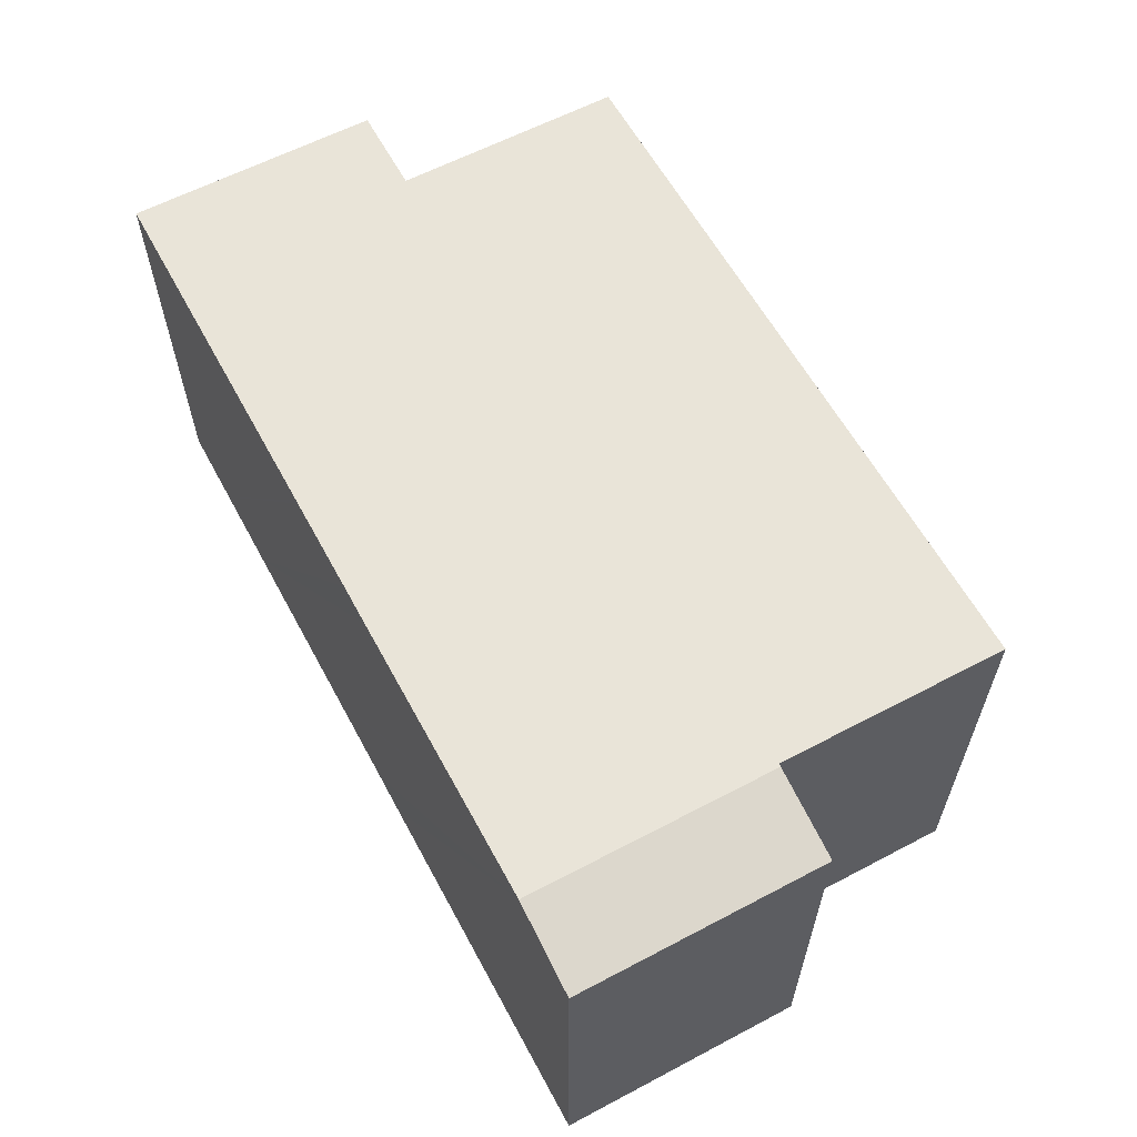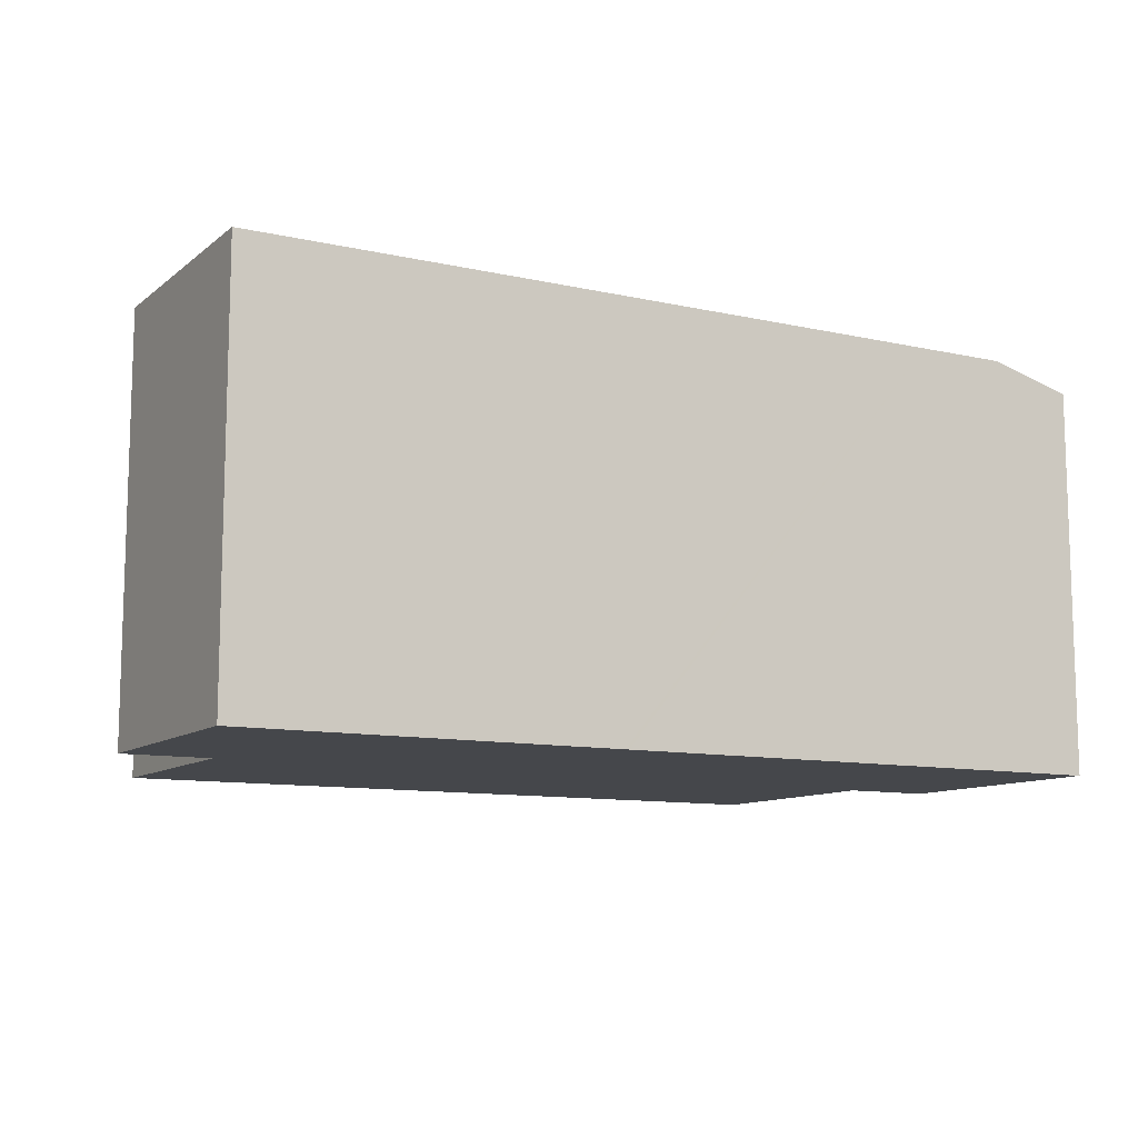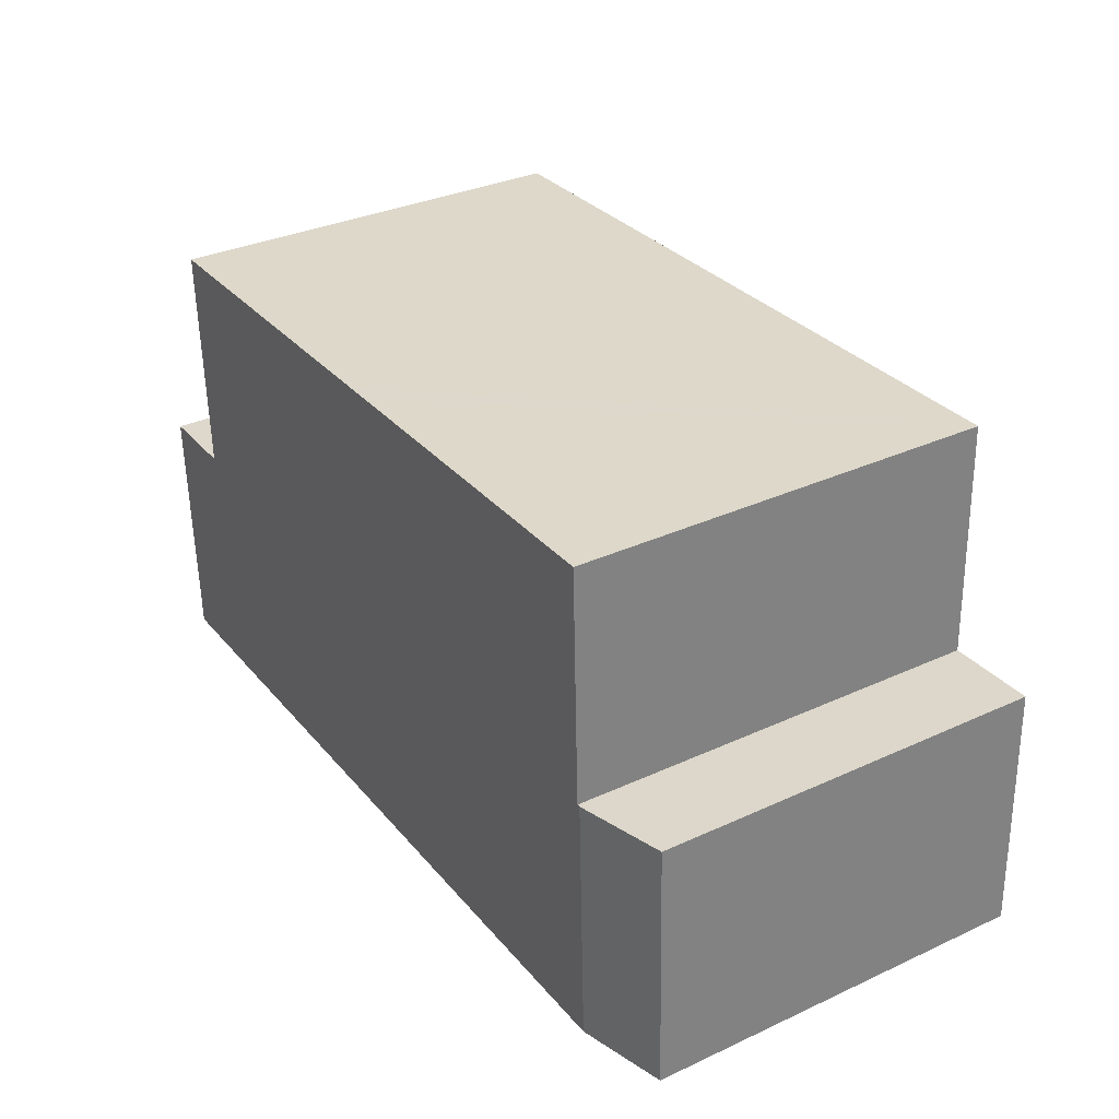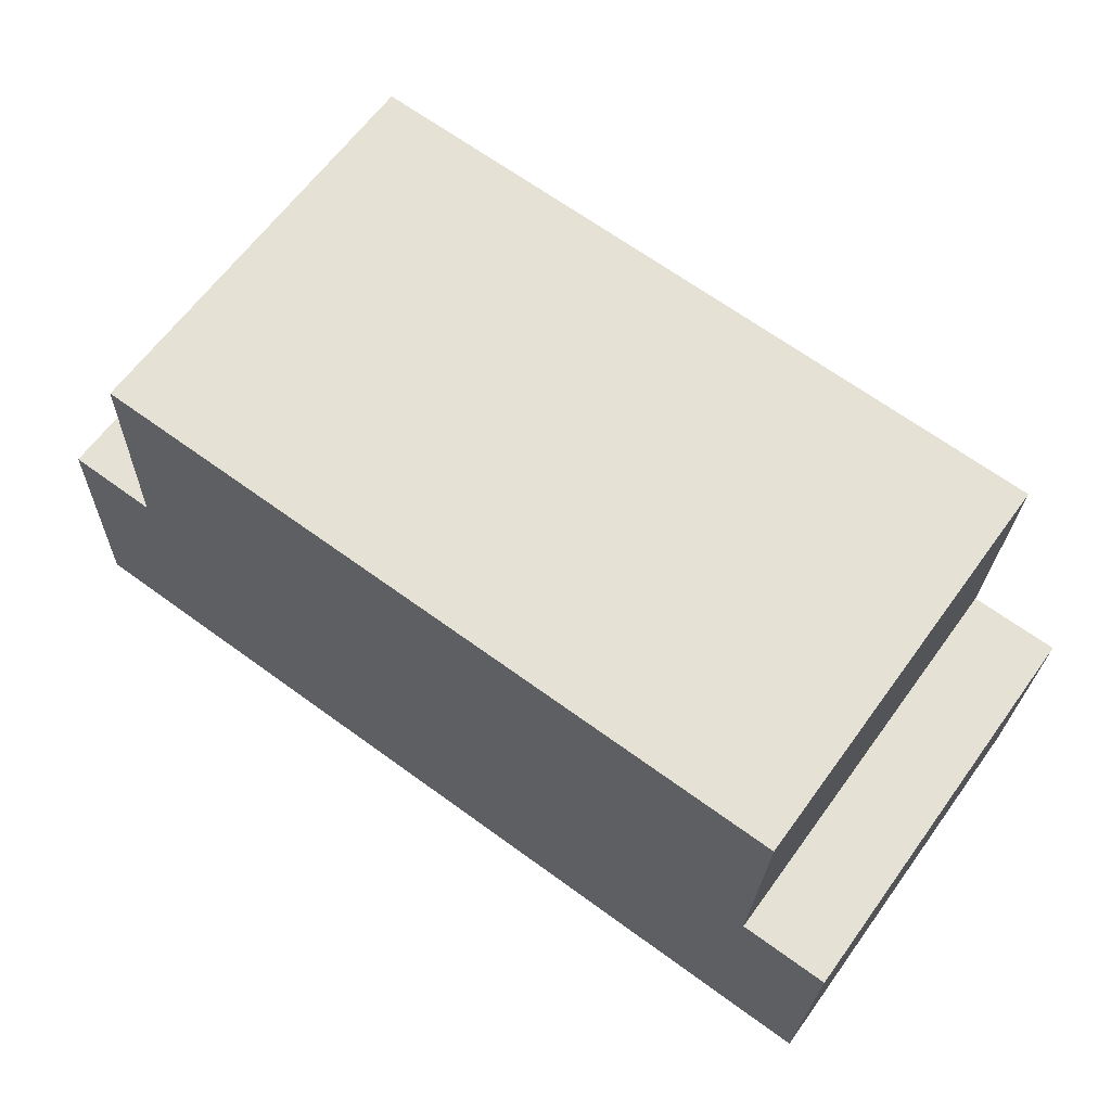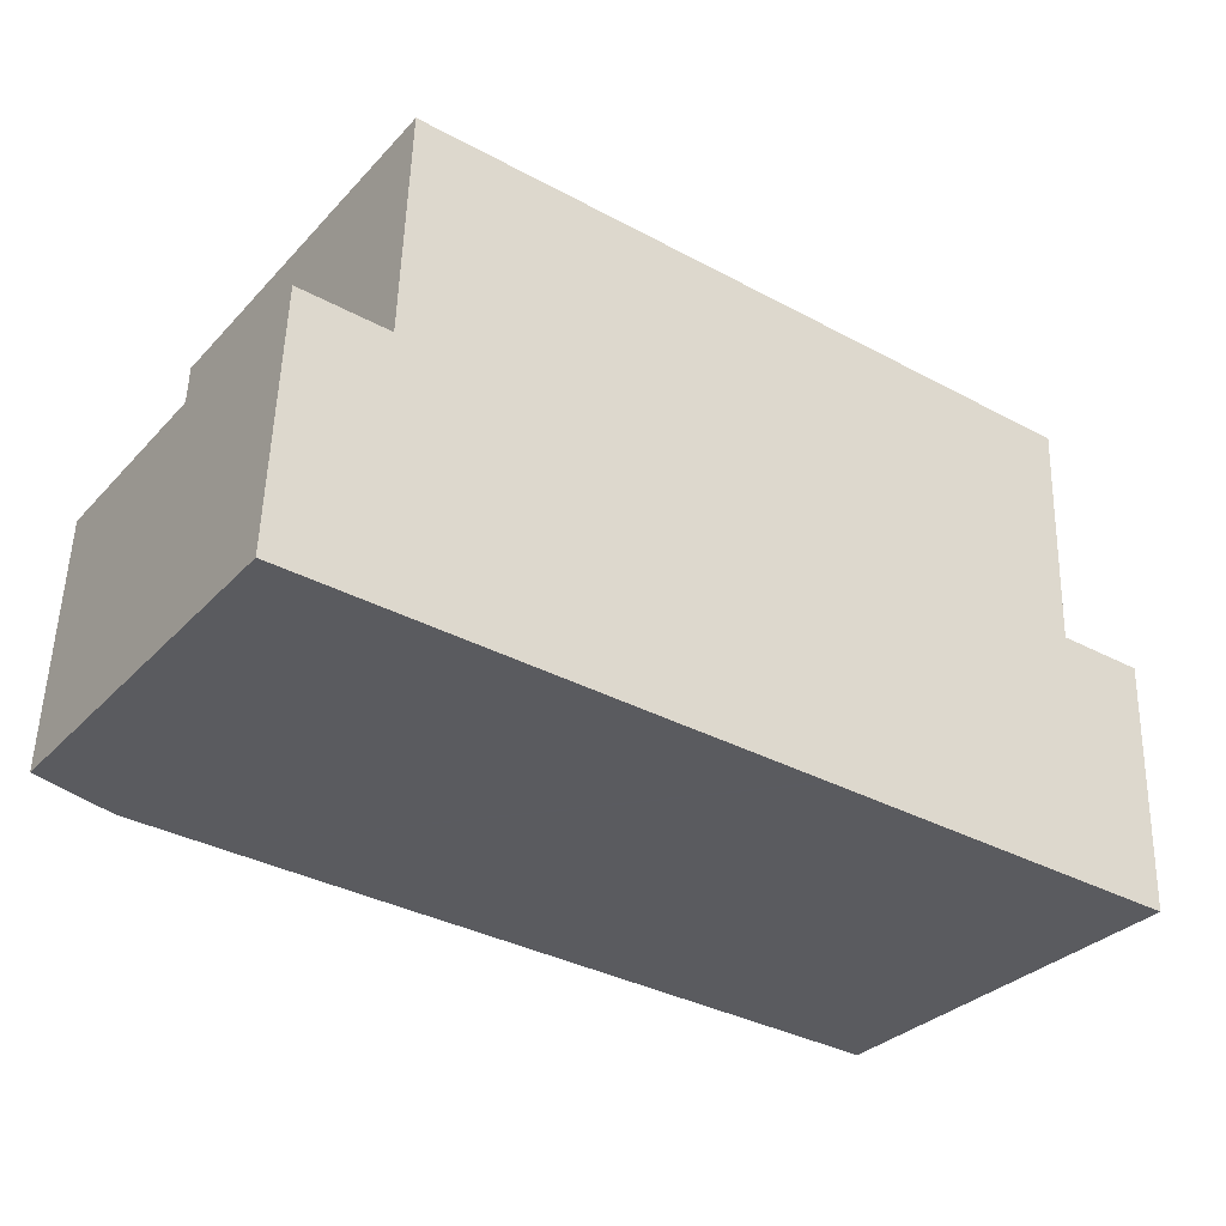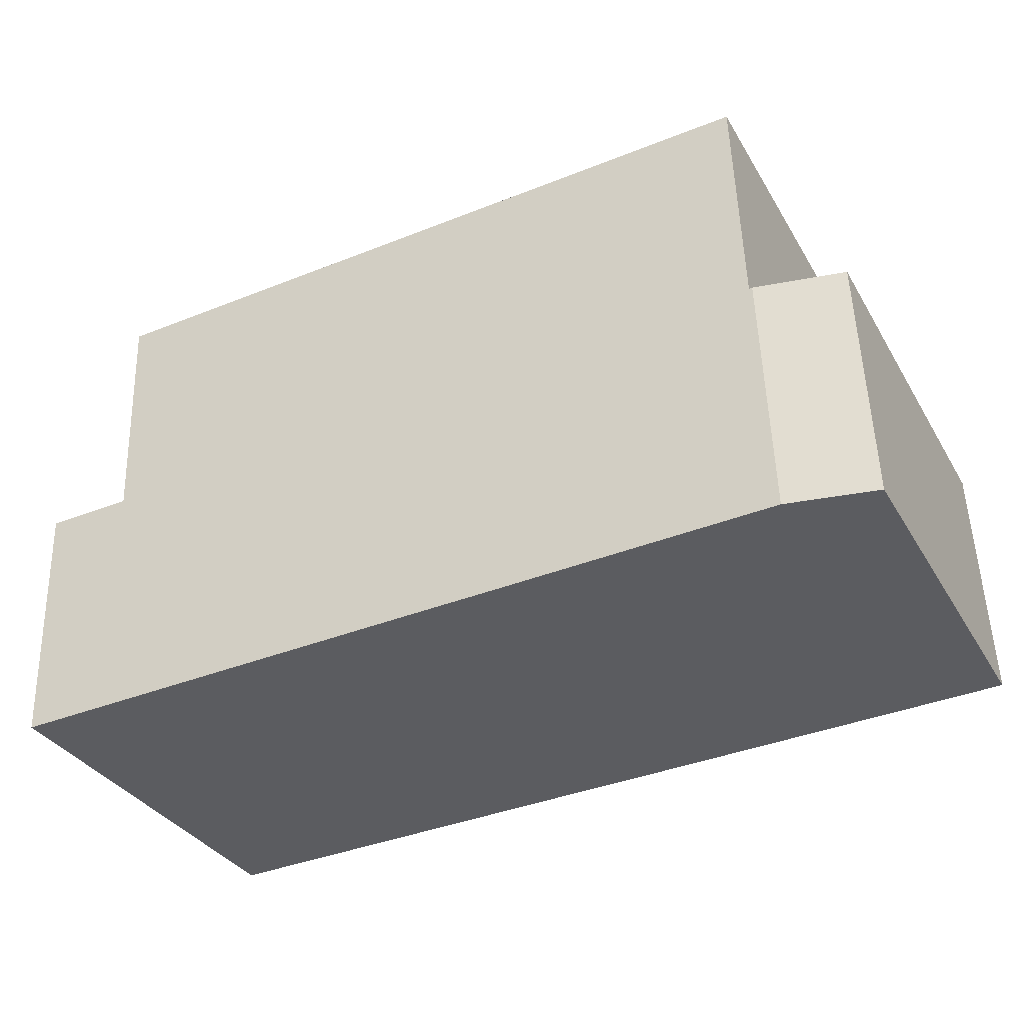
<metadata>
{"format":"obj","ext":"obj","renderer":"f3d","projection":"perspective","resolution":1024,"background":"white","views":[{"elev":60.6,"azim":-116.3,"up":"+Y"},{"elev":-10.6,"azim":152.7,"up":"+Y"},{"elev":33.1,"azim":-122.3,"up":"+Z"},{"elev":63.7,"azim":36.0,"up":"+Z"},{"elev":-32.1,"azim":-35.2,"up":"+Z"},{"elev":-34.0,"azim":-153.5,"up":"+Z"}]}
</metadata>
<code>
v  3.334 12.87 14.94
v  25.49 12.87 6.957
v  3.091 12.87 7.892
v  25.5 12.87 7.092
v  5.854 12.87 14.85
v  14.14 12.87 14.55
v  25.76 12.87 14.12
v  13.28 12.87 14.58
v  14.93 12.87 14.52
v  15.86 12.87 14.48
v  23.27 12.87 14.21
v  2.986 12.87 7.736
v  5.576 12.87 -0.201
v  2.71 12.87 -0.098
v  11.78 12.87 -0.425
v  13.11 12.87 -0.468
v  16.17 12.87 -0.577
v  16.3 12.87 -0.582
v  22.4 12.87 -0.8
v  25.31 12.87 -0.904
v  27.99 12.87 -0.999
v  3.085 12.87 7.732
v  28.27 12.87 6.869
v  25.59 12.87 6.954
v  0 12.16 7.446e-16
v  0.276 12.16 7.853
v  3.085 -4.734e-16 7.732
v  0.276 -4.809e-16 7.853
v  2.986 -4.737e-16 7.736
v  3.334 -9.149e-16 14.94
v  5.854 -9.092e-16 14.85
v  13.28 -8.927e-16 14.58
v  14.14 -8.907e-16 14.55
v  25.76 -8.648e-16 14.12
v  14.93 -8.89e-16 14.52
v  15.86 -8.87e-16 14.48
v  23.27 -8.704e-16 14.21
v  25.49 -4.26e-16 6.957
v  28.27 -4.206e-16 6.869
v  25.59 -4.258e-16 6.954
v  3.091 -4.832e-16 7.892
v  0 0 0
v  25.5 -4.343e-16 7.092
v  27.99 6.117e-17 -0.999
v  25.31 5.535e-17 -0.904
v  22.4 4.899e-17 -0.8
v  16.3 3.564e-17 -0.582
v  16.17 3.533e-17 -0.577
v  13.11 2.866e-17 -0.468
v  11.78 2.602e-17 -0.425
v  5.576 1.231e-17 -0.201
v  2.71 6.001e-18 -0.098
g defaultobject
f 1 2 3
f 2 1 4
f 4 1 5
f 4 5 6
f 4 6 7
f 6 5 8
f 7 6 9
f 7 9 10
f 7 10 11
f 12 13 14
f 13 12 15
f 15 12 16
f 16 12 17
f 17 12 18
f 18 12 19
f 19 12 20
f 20 12 21
f 21 12 22
f 21 22 2
f 21 2 23
f 2 22 3
f 23 2 24
f 25 12 14
f 12 25 26
f 26 22 12
f 22 26 27
f 27 26 28
f 27 28 29
f 30 5 1
f 5 30 8
f 8 30 6
f 6 30 9
f 9 30 10
f 10 30 11
f 11 30 31
f 11 31 32
f 11 32 7
f 7 32 33
f 7 33 34
f 34 33 35
f 34 35 36
f 34 36 37
f 38 24 2
f 24 38 23
f 23 38 39
f 39 38 40
f 27 3 22
f 3 27 1
f 1 27 30
f 30 27 41
f 42 26 25
f 26 42 28
f 34 4 7
f 4 34 2
f 2 34 38
f 38 34 43
f 39 21 23
f 21 39 44
f 44 20 21
f 20 44 19
f 19 44 18
f 18 44 45
f 18 45 17
f 17 45 16
f 16 45 46
f 16 46 15
f 15 46 47
f 15 47 13
f 13 47 48
f 13 48 49
f 13 49 14
f 14 49 50
f 14 50 25
f 25 50 51
f 25 51 42
f 42 51 52
f 39 45 44
f 45 39 46
f 46 39 40
f 46 40 38
f 46 38 47
f 47 38 43
f 47 43 34
f 47 34 37
f 47 37 36
f 47 36 48
f 48 36 49
f 49 36 50
f 50 36 51
f 51 36 35
f 51 35 33
f 51 33 32
f 51 32 31
f 51 31 52
f 52 31 27
f 52 27 42
f 27 31 41
f 41 31 30
f 42 29 28
f 29 42 27

</code>
